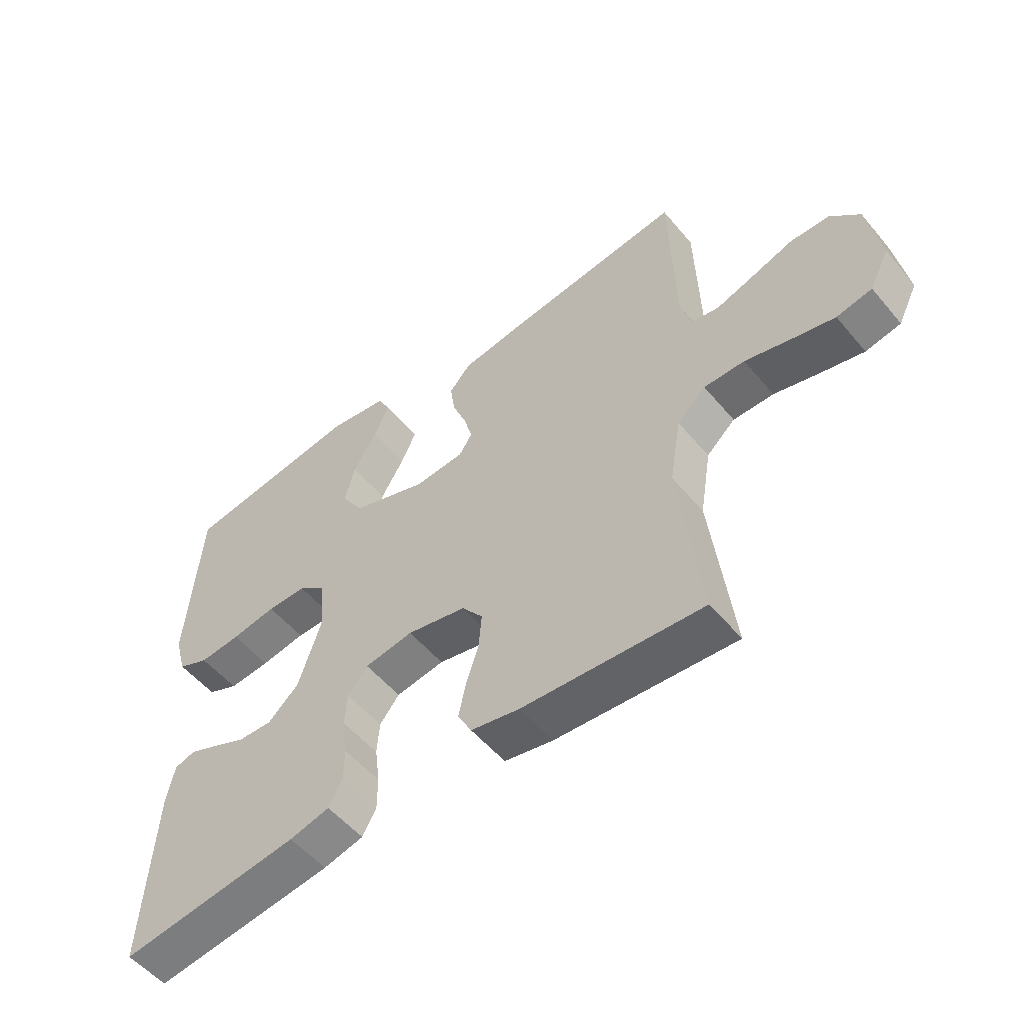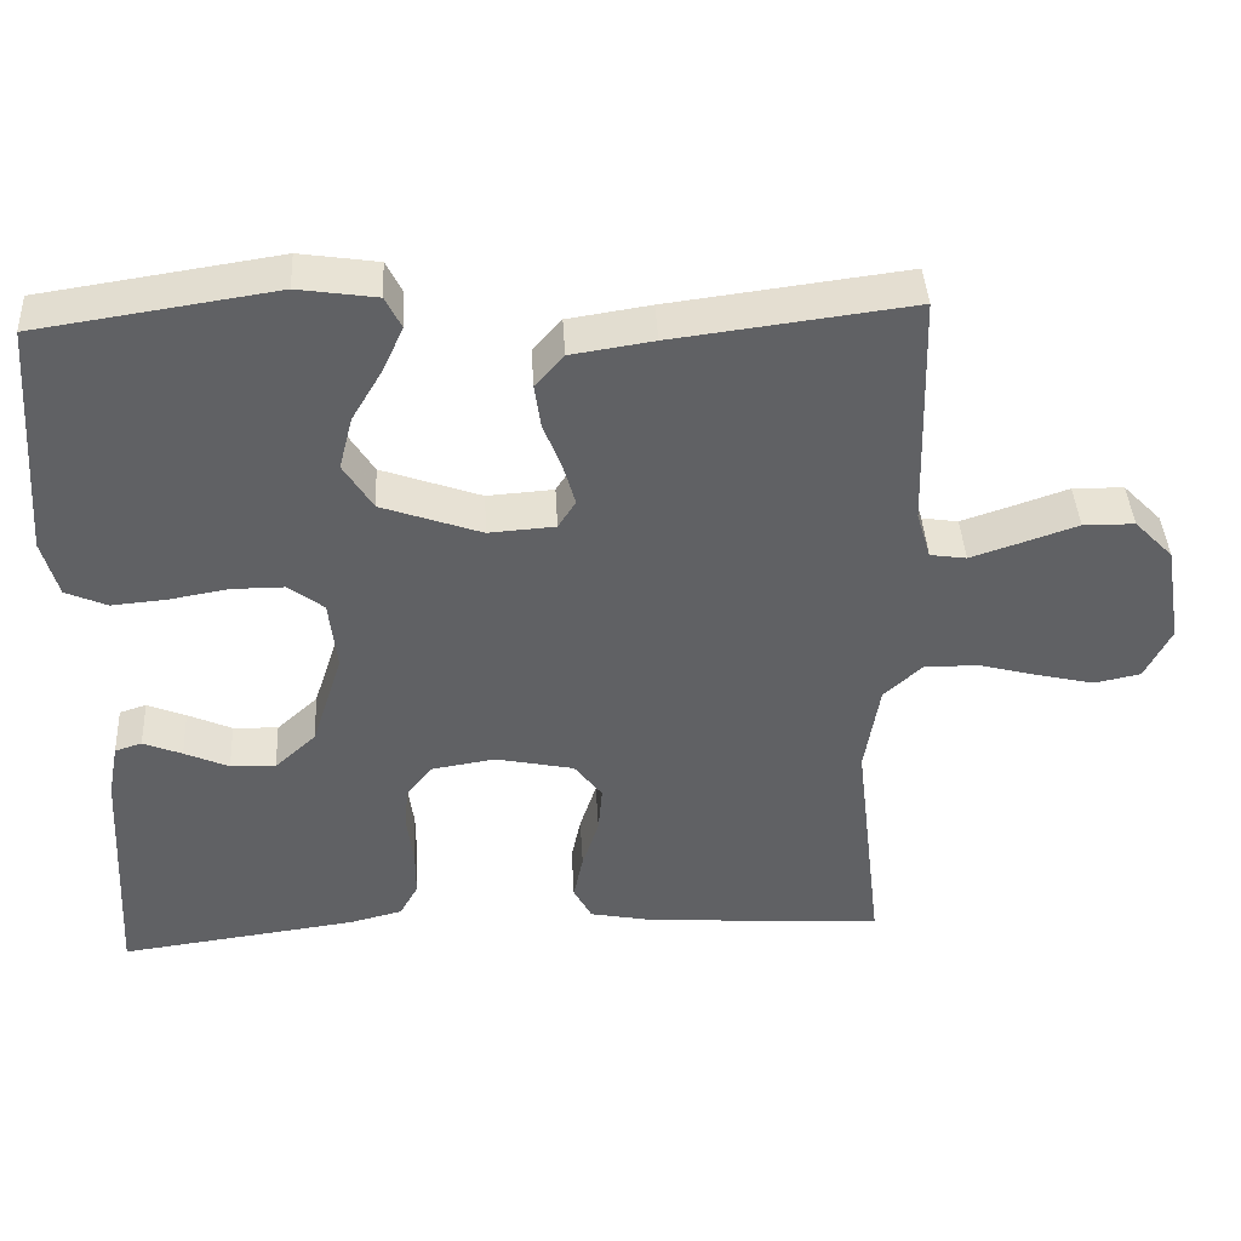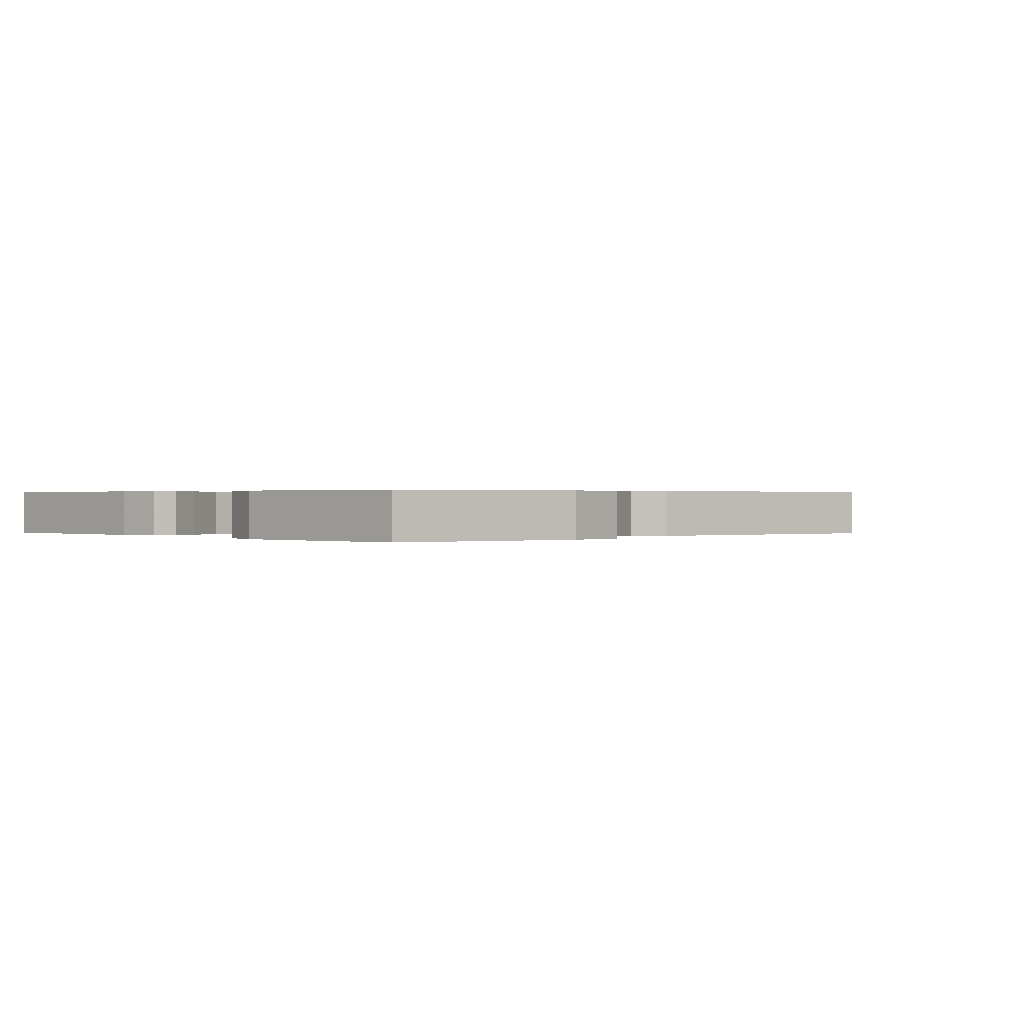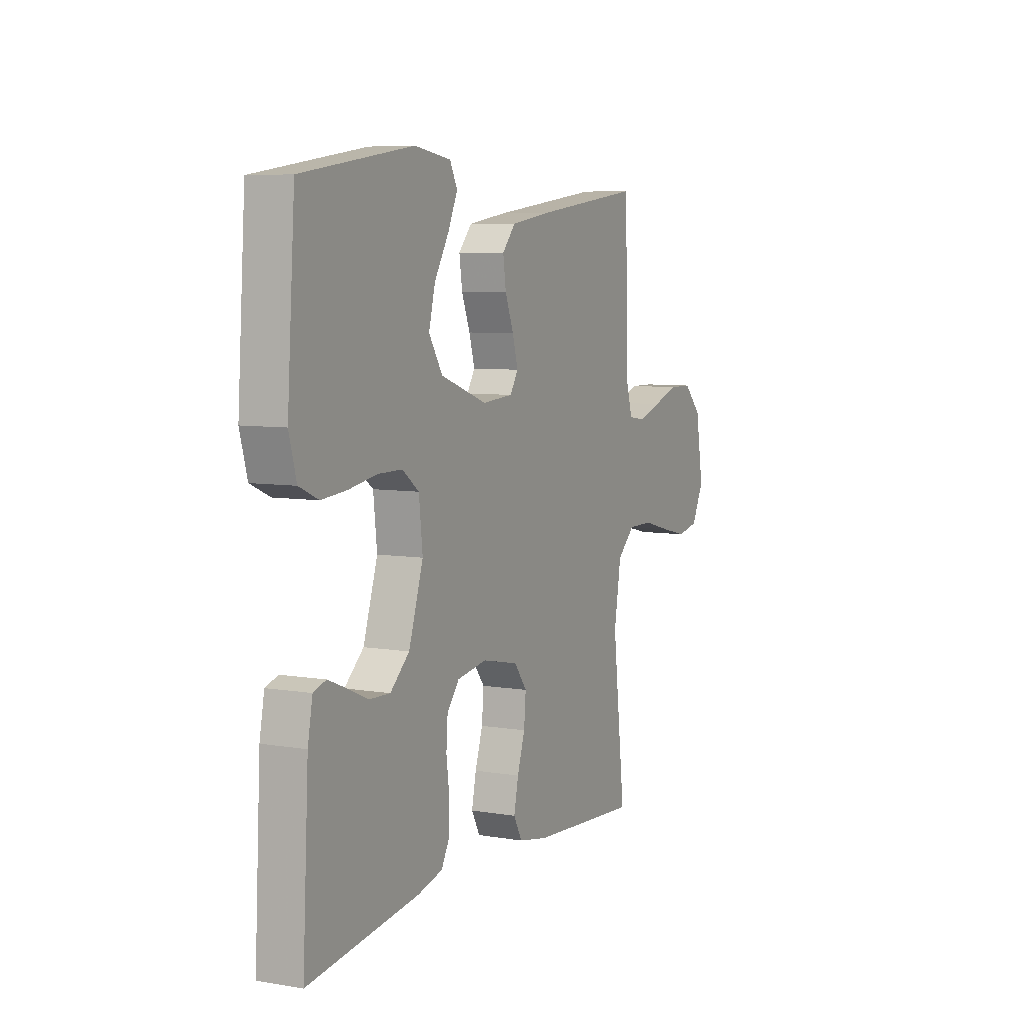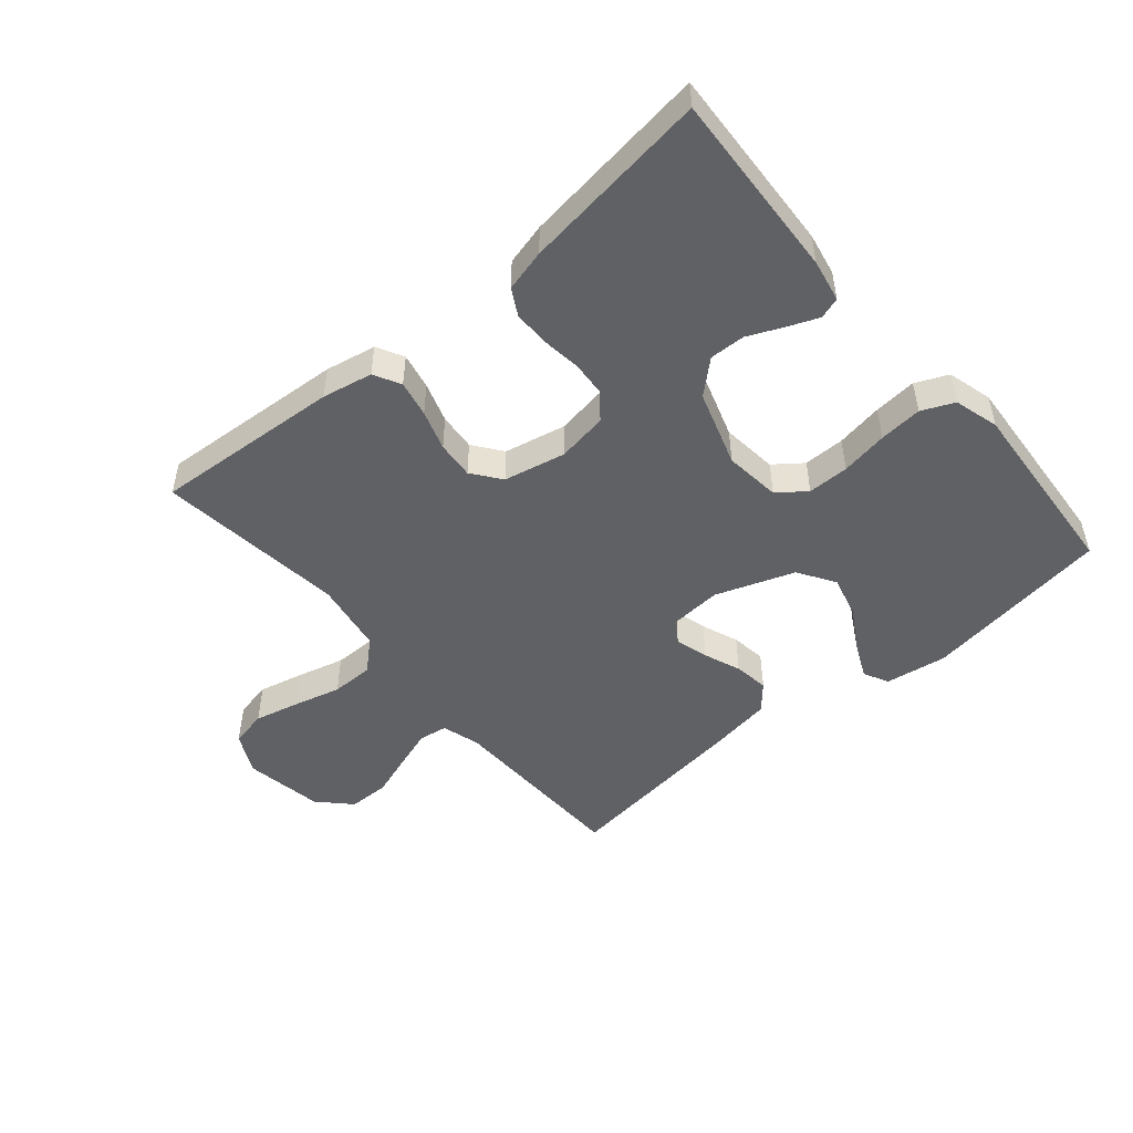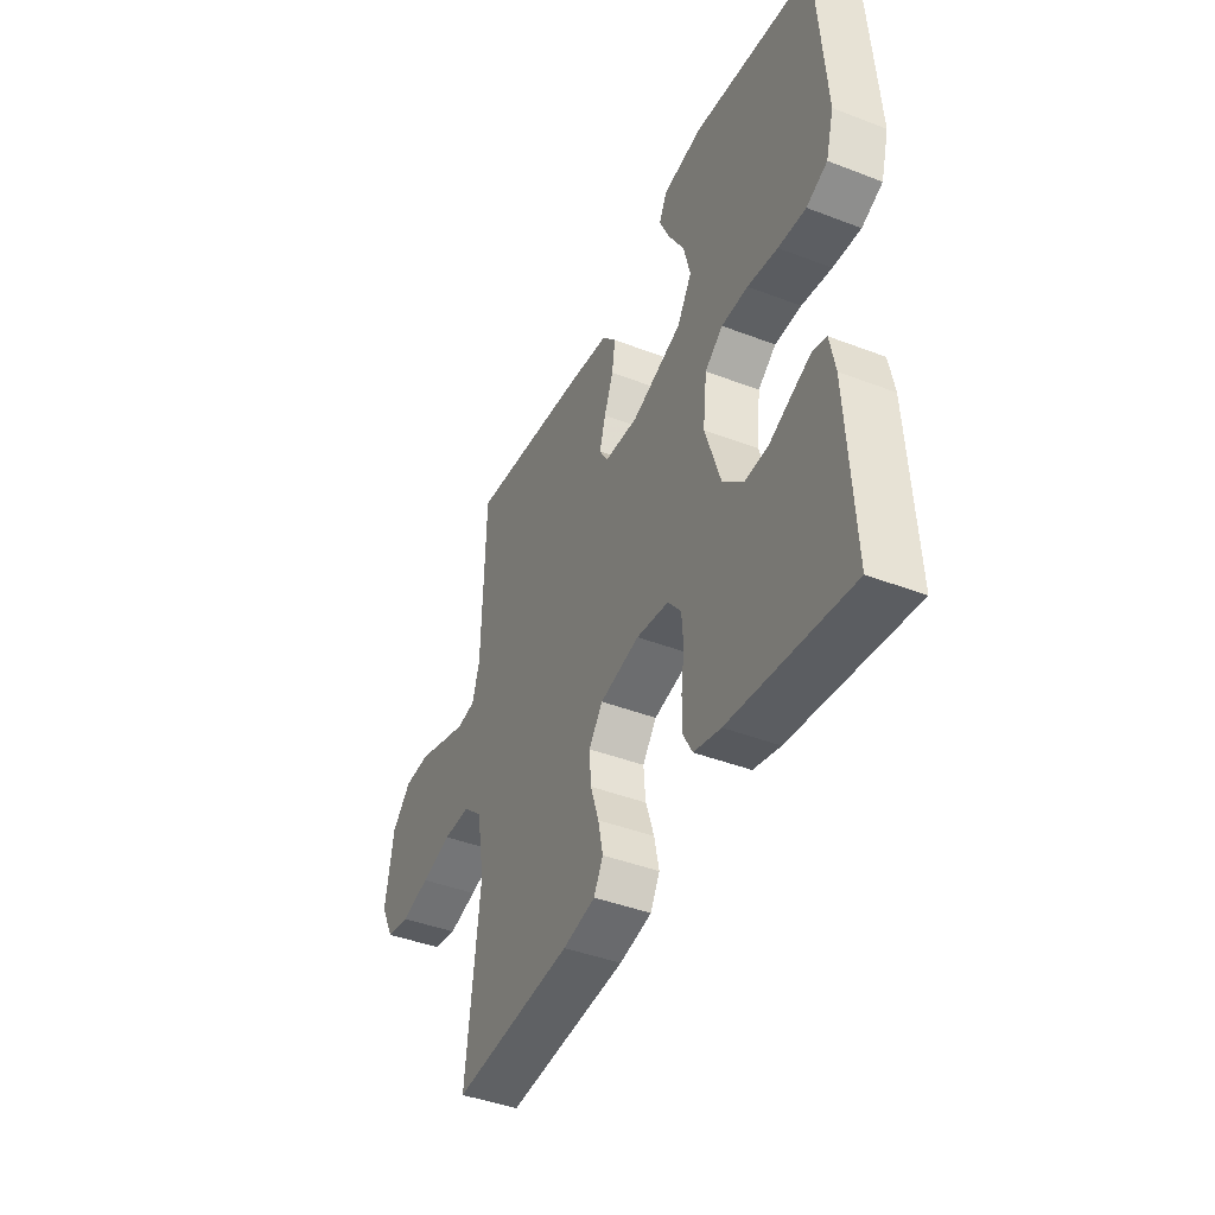
<metadata>
{"format":"obj","ext":"obj","renderer":"f3d","projection":"perspective","resolution":1024,"background":"white","views":[{"elev":-53.8,"azim":39.0,"up":"+Z"},{"elev":41.0,"azim":-3.1,"up":"+Z"},{"elev":0.4,"azim":-42.8,"up":"+Y"},{"elev":6.9,"azim":-63.9,"up":"+Z"},{"elev":-49.4,"azim":-139.7,"up":"+Y"},{"elev":-42.6,"azim":-114.6,"up":"+Z"}]}
</metadata>
<code>
v 0.5 0.07 -0.5
v 0.2 0.07 -0.479
v 0.119 0.07 -0.463
v 0.096 0.07 -0.42
v 0.108 0.07 -0.362
v 0.129 0.07 -0.298
v 0.134 0.07 -0.238
v 0.099 0.07 -0.192
v 0 0.07 -0.171
v -0.081 0.07 -0.184
v -0.114 0.07 -0.225
v -0.118 0.07 -0.281
v -0.11 0.07 -0.344
v -0.11 0.07 -0.401
v -0.133 0.07 -0.443
v -0.2 0.07 -0.46
v -0.5 0.07 -0.5
v -0.484 0.07 -0.2
v -0.471 0.07 -0.132
v -0.437 0.07 -0.121
v -0.388 0.07 -0.141
v -0.332 0.07 -0.166
v -0.275 0.07 -0.168
v -0.223 0.07 -0.121
v -0.184 0.07 0
v -0.194 0.07 0.09
v -0.239 0.07 0.124
v -0.305 0.07 0.124
v -0.38 0.07 0.111
v -0.449 0.07 0.105
v -0.501 0.07 0.128
v -0.521 0.07 0.2
v -0.5 0.07 0.5
v -0.2 0.07 0.545
v -0.101 0.07 0.53
v -0.081 0.07 0.49
v -0.107 0.07 0.433
v -0.146 0.07 0.367
v -0.163 0.07 0.3
v -0.126 0.07 0.241
v 0 0.07 0.196
v 0.084 0.07 0.202
v 0.106 0.07 0.237
v 0.091 0.07 0.29
v 0.068 0.07 0.349
v 0.06 0.07 0.405
v 0.096 0.07 0.446
v 0.2 0.07 0.462
v 0.5 0.07 0.5
v 0.508 0.07 0.2
v 0.526 0.07 0.139
v 0.572 0.07 0.132
v 0.635 0.07 0.153
v 0.705 0.07 0.177
v 0.77 0.07 0.176
v 0.819 0.07 0.126
v 0.84 0.07 0
v 0.807 0.07 -0.066
v 0.748 0.07 -0.078
v 0.676 0.07 -0.061
v 0.6 0.07 -0.041
v 0.532 0.07 -0.041
v 0.484 0.07 -0.085
v 0.465 0.07 -0.2
v 0.5 0 -0.5
v 0.2 0 -0.479
v 0.119 0 -0.463
v 0.096 0 -0.42
v 0.108 0 -0.362
v 0.129 0 -0.298
v 0.134 0 -0.238
v 0.099 0 -0.192
v 0 0 -0.171
v -0.081 0 -0.184
v -0.114 0 -0.225
v -0.118 0 -0.281
v -0.11 0 -0.344
v -0.11 0 -0.401
v -0.133 0 -0.443
v -0.2 0 -0.46
v -0.5 0 -0.5
v -0.484 0 -0.2
v -0.471 0 -0.132
v -0.437 0 -0.121
v -0.388 0 -0.141
v -0.332 0 -0.166
v -0.275 0 -0.168
v -0.223 0 -0.121
v -0.184 0 0
v -0.194 0 0.09
v -0.239 0 0.124
v -0.305 0 0.124
v -0.38 0 0.111
v -0.449 0 0.105
v -0.501 0 0.128
v -0.521 0 0.2
v -0.5 0 0.5
v -0.2 0 0.545
v -0.101 0 0.53
v -0.081 0 0.49
v -0.107 0 0.433
v -0.146 0 0.367
v -0.163 0 0.3
v -0.126 0 0.241
v 0 0 0.196
v 0.084 0 0.202
v 0.106 0 0.237
v 0.091 0 0.29
v 0.068 0 0.349
v 0.06 0 0.405
v 0.096 0 0.446
v 0.2 0 0.462
v 0.5 0 0.5
v 0.508 0 0.2
v 0.526 0 0.139
v 0.572 0 0.132
v 0.635 0 0.153
v 0.705 0 0.177
v 0.77 0 0.176
v 0.819 0 0.126
v 0.84 0 0
v 0.807 0 -0.066
v 0.748 0 -0.078
v 0.676 0 -0.061
v 0.6 0 -0.041
v 0.532 0 -0.041
v 0.484 0 -0.085
v 0.465 0 -0.2
f 59 60 61
f 58 59 61
f 57 58 61
f 56 57 61
f 55 56 61
f 54 55 61
f 53 54 61
f 52 53 61 62
f 51 52 62 63
f 48 49 50
f 47 48 50
f 46 47 50
f 45 46 50
f 44 45 50
f 50 51 63
f 44 50 63
f 43 44 63
f 36 37 38
f 35 36 38
f 34 35 38
f 33 34 38
f 32 33 38
f 31 32 38
f 30 31 38
f 29 30 38
f 28 29 38
f 27 28 38 39
f 26 27 39 40
f 20 21 22
f 19 20 22
f 18 19 22
f 17 18 22
f 16 17 22
f 15 16 22
f 14 15 22
f 13 14 22
f 12 13 22
f 11 12 22 23
f 10 11 23 24
f 4 5 6
f 3 4 6
f 2 3 6
f 1 2 6
f 64 1 6
f 64 6 7
f 64 7 8
f 63 64 8
f 43 63 8
f 42 43 8
f 41 42 8 9
f 41 9 10
f 40 41 10
f 26 40 10
f 25 26 10
f 10 24 25
f 125 124 123
f 125 123 122
f 125 122 121
f 125 121 120
f 125 120 119
f 125 119 118
f 125 118 117
f 126 125 117 116
f 127 126 116 115
f 114 113 112
f 114 112 111
f 114 111 110
f 114 110 109
f 114 109 108
f 127 115 114
f 127 114 108
f 127 108 107
f 102 101 100
f 102 100 99
f 102 99 98
f 102 98 97
f 102 97 96
f 102 96 95
f 102 95 94
f 102 94 93
f 102 93 92
f 103 102 92 91
f 104 103 91 90
f 86 85 84
f 86 84 83
f 86 83 82
f 86 82 81
f 86 81 80
f 86 80 79
f 86 79 78
f 86 78 77
f 86 77 76
f 87 86 76 75
f 88 87 75 74
f 70 69 68
f 70 68 67
f 70 67 66
f 70 66 65
f 70 65 128
f 71 70 128
f 72 71 128
f 72 128 127
f 72 127 107
f 72 107 106
f 73 72 106 105
f 74 73 105
f 74 105 104
f 74 104 90
f 74 90 89
f 89 88 74
f 1 65 66 2
f 2 66 67 3
f 3 67 68 4
f 4 68 69 5
f 5 69 70 6
f 6 70 71 7
f 7 71 72 8
f 8 72 73 9
f 9 73 74 10
f 10 74 75 11
f 11 75 76 12
f 12 76 77 13
f 13 77 78 14
f 14 78 79 15
f 15 79 80 16
f 16 80 81 17
f 17 81 82 18
f 18 82 83 19
f 19 83 84 20
f 20 84 85 21
f 21 85 86 22
f 22 86 87 23
f 23 87 88 24
f 24 88 89 25
f 25 89 90 26
f 26 90 91 27
f 27 91 92 28
f 28 92 93 29
f 29 93 94 30
f 30 94 95 31
f 31 95 96 32
f 32 96 97 33
f 33 97 98 34
f 34 98 99 35
f 35 99 100 36
f 36 100 101 37
f 37 101 102 38
f 38 102 103 39
f 39 103 104 40
f 40 104 105 41
f 41 105 106 42
f 42 106 107 43
f 43 107 108 44
f 44 108 109 45
f 45 109 110 46
f 46 110 111 47
f 47 111 112 48
f 48 112 113 49
f 49 113 114 50
f 50 114 115 51
f 51 115 116 52
f 52 116 117 53
f 53 117 118 54
f 54 118 119 55
f 55 119 120 56
f 56 120 121 57
f 57 121 122 58
f 58 122 123 59
f 59 123 124 60
f 60 124 125 61
f 61 125 126 62
f 62 126 127 63
f 63 127 128 64
f 64 128 65 1

</code>
